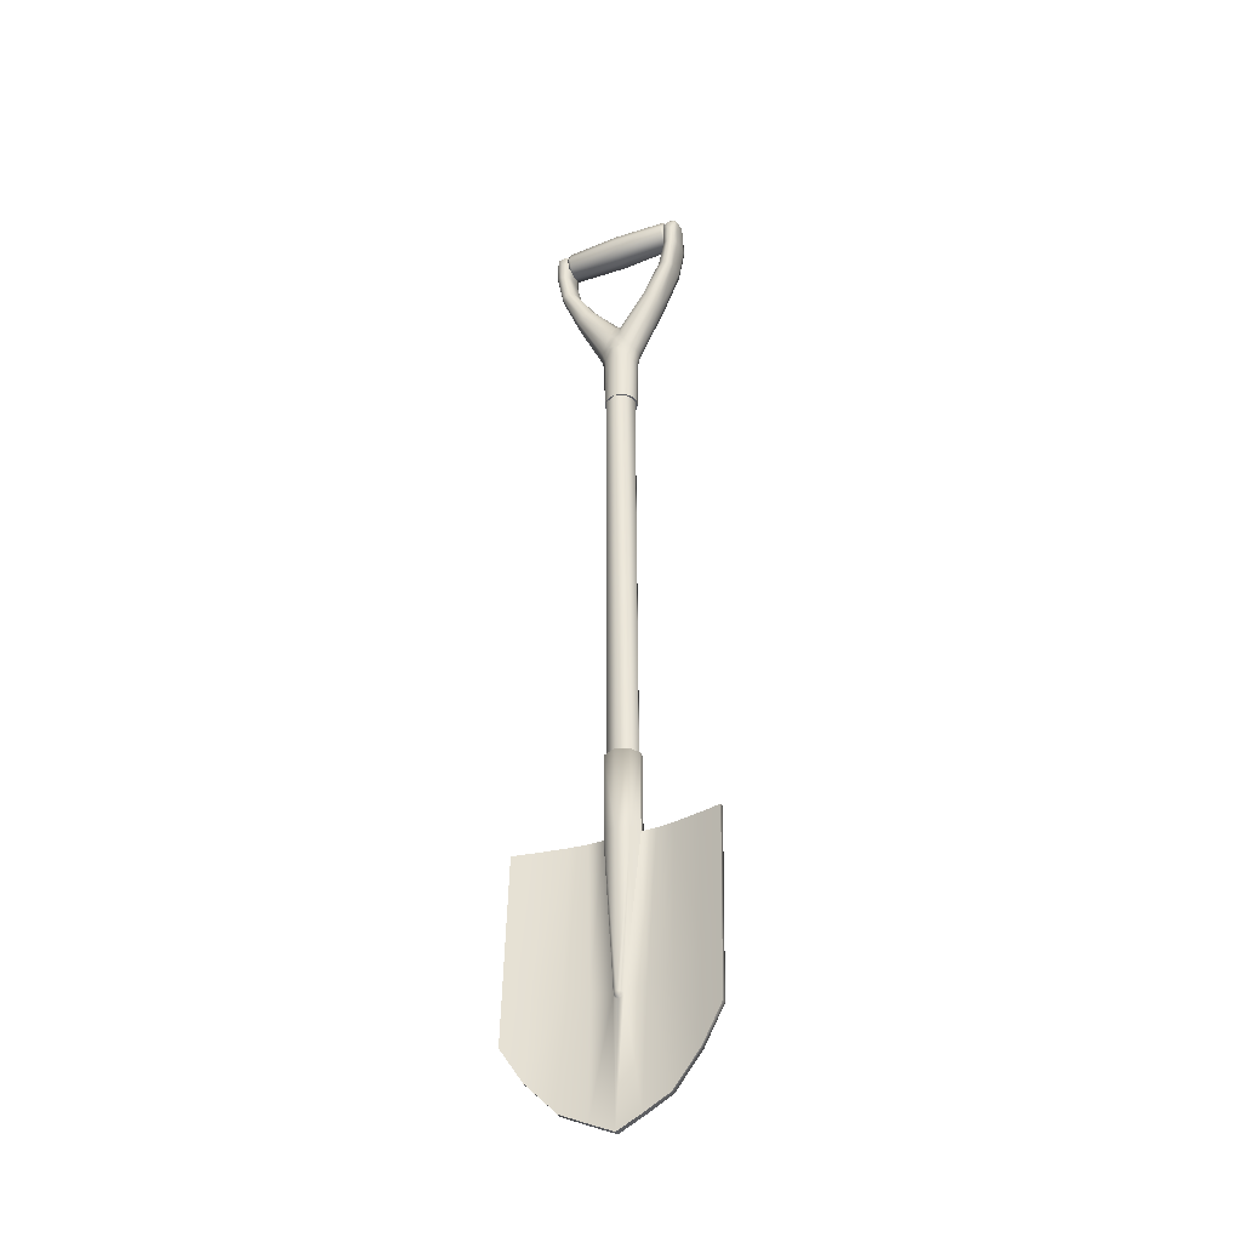
<metadata>
{"format":"obj","ext":"obj","renderer":"f3d","projection":"perspective","resolution":1024,"background":"white","views":[{"elev":-37.6,"azim":24.8,"up":"+Y"}]}
</metadata>
<code>
v 1.817 32.45 -0.3005
v 1.815 32.77 0.02153
v 1.818 32.77 -0.43
v 0.005311 26.72 -0.5337
v 0.003793 11.67 -0.6763
v 0.3538 26.71 -0.3865
v 0.362 11.67 -0.525
v 0.4961 26.71 -0.03608
v 0.5083 11.67 -0.1648
v 0.3489 26.71 0.3124
v 0.357 11.67 0.1934
v -0.001554 26.71 0.4547
v -0.003265 11.66 0.3397
v -0.35 26.71 0.3075
v -0.3614 11.67 0.1884
v -0.4923 26.71 -0.04294
v -0.5077 11.67 -0.1718
v -0.3452 26.71 -0.3914
v -0.3565 11.67 -0.53
v 1.818 33.09 -0.295
v 1.815 33.22 0.0254
v 1.813 33.09 0.3436
v 1.812 32.77 0.4731
v 1.813 32.45 0.3381
v 1.815 32.32 0.01767
v -1.81 32.77 -0.4552
v -1.814 32.77 -0.003666
v -1.811 32.45 -0.3257
v -1.811 33.09 -0.3202
v -1.814 33.22 0.000202
v -1.816 33.09 0.3184
v -1.817 32.77 0.4479
v -1.816 32.45 0.3129
v -1.814 32.32 -0.007534
v 1.739 32.43 -0.3292
v 1.74 32.77 -0.47
v 1.739 33.12 -0.3232
v 1.737 33.26 0.02519
v 1.734 33.11 0.3712
v 1.733 32.77 0.512
v 1.734 32.42 0.3652
v 1.737 32.28 0.01679
v 0.003534 32.38 -0.3897
v 0.004715 32.77 -0.5501
v 0.00362 33.17 -0.3829
v 0.000893 33.33 0.01372
v -0.001872 33.16 0.4076
v -0.00305 32.77 0.5679
v -0.001956 32.37 0.4008
v 0.000772 32.21 0.004147
v -1.735 32.28 -0.007324
v -1.733 32.43 -0.3533
v -1.732 32.77 -0.4941
v -1.733 33.12 -0.3473
v -1.735 33.26 0.001084
v -1.738 33.11 0.347
v -1.739 32.77 0.4879
v -1.738 32.42 0.3411
v -3.244 8.982 0.4093
v -3.245 5.351 0.4265
v -3.243 8.975 0.256
v -3.246 5.358 0.5797
v -3.246 2.87 0.5431
v -3.247 2.877 0.6964
v 3.235 5.35 0.4715
v 3.236 8.981 0.4543
v 3.237 8.973 0.301
v 3.234 5.357 0.6247
v 3.234 2.869 0.5881
v 3.233 2.876 0.7414
v -0.5827 11.76 -0.09488
v -0.321 11.79 0.1377
v -0.4144 11.75 0.2344
v -0.4514 11.79 -0.1175
v 0.003736 11.79 -0.6652
v -0.4084 11.76 -0.6338
v 0.004677 11.76 -0.8016
v -0.3163 11.79 -0.5352
v -0.5816 11.76 -0.2483
v -0.4506 11.79 -0.2364
v 0.3173 11.79 0.1421
v 0.5822 11.76 -0.08679
v 0.4093 11.75 0.2402
v 0.4513 11.79 -0.1113
v 0.4153 11.76 -0.6281
v 0.322 11.79 -0.5308
v 0.5833 11.76 -0.2402
v 0.4521 11.79 -0.2302
v -1.83 33.18 -0.003672
v -1.831 33.16 0.1584
v -2.011 33.23 -0.004549
v -2.012 33.19 0.1722
v -1.832 33.07 0.2886
v -2.013 33.1 0.3223
v -2.194 33.07 0.2861
v -2.193 33.16 0.1559
v -2.192 33.18 -0.006184
v -2.195 32.95 0.3829
v -2.014 32.96 0.4199
v -1.833 32.95 0.3854
v -2.014 32.65 0.4716
v -2.195 32.64 0.4146
v -2.015 32.01 0.4843
v -1.832 32.64 0.4171
v -1.772 32.91 0.22
v -1.771 32.98 0.1841
v -1.771 33.06 0.1138
v -1.77 33.05 -0.004389
v -1.768 32.77 -0.006762
v -1.768 32.63 0.1969
v -1.83 32.01 0.4231
v -1.759 32.01 0.1848
v -1.752 32.01 -0.01312
v -1.551 31.18 -0.01887
v -1.561 31.15 0.1811
v -0.9828 30.27 -0.02275
v -1.636 31.09 0.4195
v -0.9911 30.15 0.1835
v -0.1146 29.22 -0.02568
v -0.117 28.95 0.1952
v -1.059 29.93 0.4221
v -1.819 31.05 0.4741
v -1.999 31.02 0.4048
v -1.232 29.75 0.4572
v -0.1719 28.43 0.44
v 0.000573 28.89 0.1988
v 0.002178 29.17 -0.02526
v 0.1182 28.95 0.1969
v 0.119 29.22 -0.02405
v 0.1695 28.43 0.4424
v -0.001586 28.22 0.4937
v -0.3279 28.06 0.4467
v -1.41 29.62 0.3712
v -0.5024 27.79 0.3333
v -0.2197 27.86 0.4611
v -0.001801 27.78 0.5141
v 0.2168 27.86 0.4641
v 0.3253 28.06 0.4513
v 1.23 29.75 0.4743
v 1.058 29.93 0.4368
v 0.9928 30.15 0.1973
v 0.9874 30.27 -0.009061
v 1.563 31.15 0.2028
v 1.635 31.09 0.4422
v 1.817 31.05 0.4993
v 1.829 32.01 0.4485
v 1.762 32.01 0.2092
v 1.556 31.18 0.002703
v 1.757 32.01 0.01124
v 1.771 32.63 0.2215
v 1.773 32.77 0.01783
v 1.832 32.64 0.4425
v 2.013 32.01 0.5122
v 1.998 31.02 0.4326
v 1.409 29.62 0.3907
v 0.5013 27.79 0.3403
v 1.494 29.58 0.2133
v 2.065 31.01 0.2481
v 2.194 32.01 0.4511
v 2.194 32.64 0.4451
v 2.013 32.64 0.4995
v 1.833 32.95 0.4109
v 1.774 32.91 0.2446
v 1.774 32.98 0.2087
v 1.775 33.05 0.02023
v 1.833 33.07 0.3141
v 1.774 33.06 0.1384
v 1.835 33.18 0.02179
v 1.834 33.16 0.1839
v 2.015 33.19 0.2002
v 2.014 33.1 0.3503
v 2.013 32.96 0.4478
v 2.194 32.95 0.4134
v 2.195 33.07 0.3166
v 2.196 33.16 0.1864
v 2.016 33.23 0.02342
v 2.197 33.18 0.0243
v 2.256 32.63 0.2783
v 2.256 32.01 0.2643
v 2.257 32.01 0.01472
v 2.071 31.01 0.004827
v 1.514 29.58 -0.01124
v 2.068 31.01 -0.2386
v 1.497 29.59 -0.236
v 0.6547 27.71 -0.03329
v 0.6137 27.7 0.1687
v 0.568 27.29 -0.03744
v 0.6165 27.71 -0.2359
v 0.5065 27.8 -0.4074
v 1.414 29.63 -0.4139
v 2.004 31.02 -0.4237
v 2.2 32.02 -0.4225
v 2.259 32.02 -0.2349
v 2.259 32.64 -0.2382
v 2.257 32.77 0.02119
v 2.259 32.92 -0.262
v 2.2 32.65 -0.4056
v 2.02 32.02 -0.4861
v 1.824 31.05 -0.4925
v 1.237 29.75 -0.4978
v 0.332 28.07 -0.5163
v 0.2238 27.87 -0.5339
v 0.3876 27.41 -0.4387
v 0.5277 27.29 -0.242
v 0.5389 25.6 -0.0521
v 0.5248 27.29 0.1665
v 0.382 27.4 0.3632
v 0.135 27.71 0.4862
v 0.1863 27.29 0.4617
v 0.379 25.6 0.3266
v 0.495 25.6 0.1525
v 0.4979 25.6 -0.2573
v 0.3842 25.61 -0.433
v 0.1933 27.3 -0.5418
v 0.1423 27.72 -0.5597
v 0.005857 27.79 -0.5884
v 0.005737 28.23 -0.5605
v 0.1761 28.44 -0.5032
v 1.064 29.94 -0.4596
v 1.641 31.1 -0.4371
v 1.835 32.02 -0.425
v 1.838 32.65 -0.4082
v 2.02 32.65 -0.4626
v 1.838 32.96 -0.3712
v 2.019 32.97 -0.4054
v 2.2 32.96 -0.3687
v 2.019 33.11 -0.3056
v 1.837 33.07 -0.2724
v 2.018 33.19 -0.1539
v 2.199 33.07 -0.2699
v 2.198 33.16 -0.1382
v 1.837 33.16 -0.1407
v -2.254 32.91 0.2755
v -2.254 32.63 0.247
v -2.195 32.01 0.4206
v -2.064 31.01 0.2195
v -2.254 32.01 0.233
v -2.252 32.01 -0.0166
v -2.252 32.77 -0.01012
v -2.254 32.98 0.1808
v -2.253 33.06 0.1104
v -2.252 33.05 -0.007737
v -2.251 33.07 -0.1256
v -2.191 33.16 -0.1686
v -2.251 32.98 -0.1975
v -2.19 33.07 -0.3004
v -2.25 32.92 -0.2933
v -2.25 32.64 -0.2696
v -2.189 32.96 -0.3992
v -2.251 32.02 -0.2662
v -2.189 32.02 -0.453
v -2.189 32.65 -0.4361
v -2.008 32.02 -0.5141
v -2.008 32.65 -0.4905
v -2.008 32.97 -0.4334
v -1.828 32.96 -0.3967
v -1.827 32.65 -0.4336
v -1.824 32.02 -0.4504
v -1.812 31.06 -0.5177
v -1.993 31.02 -0.4515
v -2.06 31.01 -0.2672
v -2.067 31.01 -0.02391
v -1.509 29.58 -0.03223
v -1.489 29.59 -0.2568
v -1.404 29.63 -0.4335
v -1.225 29.75 -0.5149
v -1.053 29.94 -0.4743
v -1.63 31.1 -0.4598
v -1.559 31.15 -0.2195
v -0.9882 30.15 -0.2311
v -0.1139 28.95 -0.2512
v -0.1653 28.44 -0.5056
v -0.3212 28.07 -0.5208
v -0.4973 27.8 -0.4144
v -0.6097 27.71 -0.2444
v -0.6506 27.71 -0.04235
v -1.492 29.58 0.1925
v -0.6125 27.7 0.1602
v -0.564 27.29 -0.04531
v -0.5209 27.29 -0.2493
v -0.378 27.41 -0.444
v -0.2127 27.87 -0.537
v 0.00372 28.89 -0.2542
v -1.757 32.02 -0.2111
v -1.766 32.64 -0.2127
v -1.768 32.92 -0.2311
v -1.769 32.98 -0.1941
v -1.769 33.07 -0.1223
v -1.829 33.16 -0.1661
v -1.828 33.07 -0.2978
v -2.009 33.11 -0.3335
v -2.01 33.19 -0.1819
v 0.2033 25.6 0.4403
v -0.001936 25.6 0.4813
v -0.001778 27.31 0.4994
v -0.1382 27.71 0.4843
v -0.1893 27.29 0.4591
v -0.2065 25.6 0.4374
v -0.3806 25.6 0.3213
v -0.3836 27.4 0.3579
v -0.5237 27.29 0.1592
v -0.4943 25.6 0.1456
v -0.5353 25.6 -0.05956
v -0.4915 25.6 -0.2642
v -0.3754 25.61 -0.4382
v -0.1824 27.3 -0.5444
v -0.1997 25.61 -0.5519
v 0.005525 25.61 -0.5929
v 0.005733 27.31 -0.5818
v -0.1309 27.72 -0.5616
v -0.3022 25.61 -0.364
v -0.1606 25.61 -0.4557
v 0.004802 25.61 -0.4887
v -0.3064 25.6 0.2481
v -0.398 25.6 0.1065
v -0.4311 25.6 -0.05883
v -0.3958 25.6 -0.2237
v -0.1661 25.6 0.3417
v -0.001214 25.6 0.3771
v 2.255 32.91 0.3068
v 2.258 33.01 0.2145
v 2.257 33.06 0.1417
v 2.257 33.05 0.02358
v 2.259 32.98 -0.1661
v 2.258 33.06 -0.0943
v 0.2101 25.61 -0.5491
v 0.31 25.61 -0.3598
v 0.1697 25.61 -0.4534
v 0.3058 25.6 0.2524
v 0.3993 25.6 0.1121
v 0.4347 25.6 -0.05282
v 0.4016 25.6 -0.2182
v 0.1642 25.6 0.344
v 0.004508 9.085 -0.8416
v -0.4085 9.093 -0.674
v -0.5818 9.111 -0.2889
v -0.5829 9.119 -0.1356
v -0.4145 9.134 0.1933
v -0.1611 4.093 0.1037
v -0.003873 9.142 0.3666
v -0.003724 11.75 0.4079
v 0.4092 9.134 0.1991
v -0.00382 4.096 0.2379
v -0.1154 4.093 0.1908
v -0.09092 3.998 0.1662
v -0.1212 3.962 0.1101
v -0.002981 3.919 0.1129
v -0.003589 3.966 0.2014
v 0.08423 3.998 0.1674
v 0.1084 4.093 0.1924
v 0.1553 4.093 0.1059
v 0.1153 3.962 0.1118
v 0.582 9.118 -0.1276
v 0.5831 9.111 -0.2808
v 0.4152 9.093 -0.6683
v -1.621 9.087 -0.04139
v -1.62 9.08 -0.1947
v -1.07 9.104 -0.1169
v -1.069 9.097 -0.2702
v -2.556 9.026 0.2054
v -2.555 9.019 0.05214
v -2.559 1.797 0.5455
v -2.558 1.789 0.3922
v -1.625 0.8267 0.3471
v -1.624 0.8195 0.1938
v -0.765 0.4198 0.2937
v -0.7639 0.4126 0.1404
v -0.004887 0.05975 0.2945
v -0.003823 0.05254 0.1412
v 1.619 9.086 -0.01889
v 1.069 9.104 -0.1021
v 1.62 9.079 -0.1722
v 1.07 9.096 -0.2554
v 2.55 9.026 0.2409
v 2.551 9.018 0.0876
v 2.546 1.796 0.5809
v 2.548 1.789 0.4277
v 1.615 0.8262 0.3696
v 1.616 0.8189 0.2163
v 0.7553 0.4196 0.3042
v 0.7563 0.4124 0.1509
v -0.1201 3.955 -0.04317
v -0.16 4.086 -0.0496
v -0.001919 3.912 -0.04035
v 0.1163 3.955 -0.04152
v 0.1564 4.086 -0.0474
v -0.002774 11.79 0.2721
v -2.558 4.929 0.3981
v -1.623 4.347 0.1816
v -0.8471 4.214 0.1146
v -2.557 4.922 0.2449
v -1.622 4.34 0.02828
v -0.846 4.207 -0.03865
v 2.548 4.929 0.4336
v 1.616 4.346 0.2041
v 0.8411 4.214 0.1264
v 2.549 4.921 0.2803
v 1.618 4.339 0.05078
v 0.8422 4.207 -0.02693
v 0.1213 28.95 -0.2495
v 0.9957 30.15 -0.2173
v 1.566 31.15 -0.1977
v 1.764 32.01 -0.1866
v 1.774 32.64 -0.1882
v 1.777 32.92 -0.2065
v 1.776 32.98 -0.1695
v 1.776 33.06 -0.09765
v -0.1131 4.078 -0.1357
v -0.08906 3.985 -0.1019
v -0.000912 4.076 -0.1813
v 0.1106 4.078 -0.1342
v 0.08609 3.985 -0.1007
v -0.001269 3.95 -0.1328
o 775
g 775
f 3 2 1
f 6 5 4
f 7 5 6
f 8 7 6
f 9 7 8
f 10 9 8
f 11 9 10
f 12 11 10
f 13 11 12
f 14 13 12
f 15 13 14
f 16 15 14
f 17 15 16
f 18 17 16
f 19 17 18
f 4 19 18
f 5 19 4
f 20 2 3
f 21 2 20
f 22 2 21
f 23 2 22
f 24 2 23
f 25 2 24
f 1 2 25
f 28 27 26
f 26 27 29
f 29 27 30
f 30 27 31
f 31 27 32
f 32 27 33
f 33 27 34
f 34 27 28
f 1 35 3
f 36 3 35
f 3 36 20
f 37 20 36
f 20 37 21
f 38 21 37
f 21 38 22
f 39 22 38
f 22 39 23
f 40 23 39
f 23 40 24
f 41 24 40
f 24 41 25
f 42 25 41
f 25 42 1
f 35 1 42
f 35 43 36
f 44 36 43
f 36 44 37
f 45 37 44
f 37 45 38
f 46 38 45
f 38 46 39
f 47 39 46
f 39 47 40
f 48 40 47
f 40 48 41
f 49 41 48
f 41 49 42
f 50 42 49
f 51 43 50
f 52 43 51
f 42 50 35
f 43 35 50
f 52 44 43
f 53 44 52
f 44 53 45
f 54 45 53
f 45 54 46
f 55 46 54
f 46 55 47
f 56 47 55
f 47 56 48
f 57 48 56
f 48 57 49
f 58 49 57
f 49 58 50
f 51 50 58
f 52 28 53
f 26 53 28
f 53 26 54
f 29 54 26
f 54 29 55
f 30 55 29
f 55 30 56
f 31 56 30
f 56 31 57
f 32 57 31
f 57 32 58
f 33 58 32
f 58 33 51
f 34 51 33
f 51 34 52
f 28 52 34
f 61 60 59
f 62 59 60
f 60 63 62
f 64 62 63
f 67 66 65
f 68 65 66
f 65 68 69
f 70 69 68
f 73 72 71
f 74 71 72
f 77 76 75
f 78 75 76
f 76 79 78
f 80 78 79
f 71 74 79
f 80 79 74
f 83 82 81
f 84 81 82
f 77 75 85
f 86 85 75
f 85 86 87
f 88 87 86
f 82 87 84
f 88 84 87
f 91 90 89
f 92 90 91
f 93 90 92
f 94 93 92
f 95 94 92
f 96 95 92
f 91 96 92
f 97 96 91
f 98 94 95
f 99 94 98
f 100 94 99
f 93 94 100
f 101 100 99
f 98 101 99
f 102 101 98
f 103 101 102
f 104 101 103
f 100 101 104
f 105 100 104
f 93 100 105
f 106 93 105
f 107 93 106
f 90 93 107
f 89 90 107
f 108 89 107
f 106 108 107
f 109 108 106
f 105 109 106
f 110 109 105
f 104 110 105
f 111 110 104
f 103 111 104
f 112 110 111
f 113 110 112
f 109 110 113
f 114 113 112
f 115 114 112
f 111 115 112
f 115 116 114
f 117 115 111
f 118 116 115
f 117 118 115
f 118 119 116
f 120 119 118
f 121 120 118
f 117 121 118
f 122 121 117
f 111 122 117
f 103 122 111
f 123 122 103
f 124 122 123
f 121 122 124
f 125 121 124
f 120 121 125
f 126 120 125
f 127 120 126
f 119 120 127
f 128 127 126
f 129 127 128
f 130 128 126
f 131 130 126
f 125 131 126
f 132 131 125
f 124 132 125
f 133 132 124
f 123 133 124
f 134 132 133
f 135 132 134
f 131 132 135
f 136 131 135
f 137 131 136
f 138 131 137
f 130 131 138
f 139 130 138
f 140 130 139
f 128 130 140
f 141 128 140
f 129 128 141
f 142 129 141
f 143 142 141
f 144 143 141
f 140 144 141
f 145 144 140
f 139 145 140
f 146 144 145
f 143 144 146
f 147 143 146
f 148 143 147
f 142 143 148
f 149 148 147
f 150 149 147
f 146 150 147
f 151 149 150
f 152 150 146
f 153 152 146
f 145 153 146
f 154 153 145
f 139 154 145
f 155 154 139
f 138 155 139
f 156 155 138
f 137 156 138
f 156 157 155
f 154 155 157
f 158 154 157
f 159 154 158
f 153 154 159
f 160 153 159
f 161 153 160
f 152 153 161
f 162 152 161
f 163 152 162
f 150 152 163
f 151 150 163
f 164 151 163
f 165 151 164
f 166 164 163
f 162 166 163
f 167 164 166
f 165 164 167
f 168 165 167
f 169 168 167
f 166 169 167
f 170 169 166
f 171 170 166
f 162 171 166
f 172 171 162
f 161 172 162
f 173 172 161
f 160 173 161
f 173 171 172
f 174 171 173
f 170 171 174
f 175 170 174
f 176 170 175
f 177 176 175
f 176 169 170
f 168 169 176
f 160 159 178
f 179 178 159
f 158 179 159
f 180 179 158
f 178 179 180
f 181 180 158
f 182 181 158
f 157 182 158
f 183 181 182
f 180 181 183
f 184 183 182
f 185 184 182
f 157 185 182
f 186 185 157
f 156 186 157
f 186 187 185
f 188 185 187
f 184 185 188
f 189 184 188
f 190 184 189
f 191 184 190
f 183 184 191
f 192 183 191
f 193 183 192
f 180 183 193
f 194 193 192
f 180 193 194
f 195 180 194
f 178 180 195
f 196 195 194
f 192 197 194
f 196 194 197
f 198 197 192
f 191 198 192
f 199 198 191
f 200 199 191
f 190 200 191
f 201 200 190
f 189 201 190
f 202 201 189
f 203 202 189
f 188 203 189
f 204 203 188
f 187 204 188
f 205 204 187
f 206 205 187
f 186 206 187
f 207 206 186
f 156 207 186
f 137 207 156
f 208 207 137
f 136 208 137
f 209 207 208
f 210 207 209
f 206 207 210
f 211 206 210
f 205 206 211
f 212 204 205
f 213 204 212
f 203 204 213
f 214 203 213
f 215 203 214
f 202 203 215
f 216 202 215
f 217 202 216
f 201 202 217
f 218 201 217
f 200 201 218
f 219 200 218
f 199 200 219
f 220 199 219
f 221 199 220
f 198 199 221
f 222 198 221
f 223 198 222
f 197 198 223
f 224 223 222
f 225 223 224
f 226 223 225
f 197 223 226
f 227 226 225
f 224 227 225
f 228 227 224
f 229 227 228
f 230 227 229
f 226 227 230
f 231 230 229
f 176 231 229
f 232 176 229
f 228 232 229
f 168 176 232
f 177 231 176
f 196 197 226
f 98 233 102
f 234 102 233
f 235 102 234
f 103 102 235
f 123 103 235
f 236 123 235
f 237 236 235
f 234 237 235
f 238 237 234
f 236 237 238
f 239 238 234
f 233 239 234
f 240 239 233
f 95 240 233
f 98 95 233
f 95 241 240
f 242 240 241
f 239 240 242
f 97 242 241
f 96 97 241
f 95 96 241
f 243 242 97
f 244 243 97
f 243 245 242
f 239 242 245
f 246 245 243
f 244 246 243
f 246 247 245
f 239 245 247
f 248 239 247
f 238 239 248
f 246 249 247
f 250 238 248
f 251 250 248
f 252 251 248
f 247 252 248
f 249 252 247
f 253 251 252
f 254 253 252
f 249 254 252
f 255 254 249
f 256 254 255
f 257 254 256
f 253 254 257
f 258 253 257
f 259 253 258
f 260 253 259
f 251 253 260
f 261 251 260
f 250 251 261
f 238 250 261
f 262 238 261
f 236 238 262
f 263 236 262
f 261 263 262
f 264 263 261
f 260 264 261
f 265 264 260
f 266 265 260
f 259 266 260
f 267 266 259
f 268 267 259
f 258 268 259
f 269 268 258
f 270 268 269
f 267 268 270
f 271 267 270
f 272 267 271
f 266 267 272
f 273 266 272
f 265 266 273
f 274 265 273
f 264 265 274
f 275 264 274
f 276 264 275
f 263 264 276
f 277 263 276
f 236 263 277
f 123 236 277
f 133 123 277
f 134 133 277
f 278 134 277
f 276 278 277
f 279 278 276
f 275 279 276
f 280 279 275
f 281 280 275
f 274 281 275
f 282 281 274
f 273 282 274
f 217 282 273
f 272 217 273
f 283 217 272
f 271 283 272
f 127 283 271
f 119 127 271
f 270 119 271
f 116 119 270
f 269 116 270
f 114 116 269
f 284 114 269
f 113 114 284
f 258 284 269
f 284 285 113
f 258 285 284
f 285 109 113
f 286 109 285
f 287 109 286
f 108 109 287
f 288 108 287
f 89 108 288
f 289 89 288
f 290 289 288
f 287 290 288
f 286 290 287
f 256 290 286
f 257 256 286
f 285 257 286
f 258 257 285
f 256 291 290
f 255 291 256
f 249 291 255
f 246 291 249
f 292 291 246
f 290 291 292
f 289 290 292
f 91 289 292
f 244 91 292
f 246 244 292
f 97 91 244
f 89 289 91
f 210 209 293
f 294 293 209
f 295 294 209
f 208 295 209
f 136 295 208
f 296 295 136
f 297 295 296
f 294 295 297
f 298 294 297
f 299 298 297
f 300 299 297
f 296 300 297
f 135 300 296
f 136 135 296
f 135 134 300
f 278 300 134
f 301 300 278
f 299 300 301
f 302 299 301
f 303 302 301
f 279 303 301
f 278 279 301
f 279 280 303
f 304 303 280
f 305 304 280
f 281 305 280
f 306 305 281
f 307 305 306
f 308 307 306
f 309 308 306
f 310 309 306
f 281 310 306
f 282 310 281
f 216 310 282
f 217 216 282
f 216 309 310
f 312 311 307
f 305 307 311
f 308 313 307
f 312 307 313
f 315 314 302
f 299 302 314
f 303 316 302
f 315 302 316
f 317 316 304
f 303 304 316
f 305 311 304
f 317 304 311
f 299 314 298
f 318 298 314
f 318 319 298
f 294 298 319
f 173 160 320
f 178 320 160
f 195 320 178
f 321 320 195
f 174 320 321
f 173 320 174
f 322 174 321
f 323 322 321
f 195 323 321
f 324 323 195
f 196 324 195
f 325 323 324
f 177 323 325
f 322 323 177
f 175 322 177
f 174 322 175
f 325 231 177
f 230 231 325
f 324 230 325
f 196 230 324
f 226 230 196
f 326 214 213
f 308 214 326
f 309 214 308
f 215 214 309
f 216 215 309
f 213 327 326
f 328 326 327
f 308 326 313
f 328 313 326
f 210 329 211
f 330 211 329
f 205 211 331
f 330 331 211
f 205 331 212
f 332 212 331
f 213 212 327
f 332 327 212
f 210 293 329
f 333 329 293
f 294 319 293
f 333 293 319
f 335 77 334
f 76 77 335
f 336 76 335
f 79 76 336
f 337 79 336
f 71 79 337
f 338 71 337
f 339 338 337
f 73 71 338
f 340 73 338
f 341 73 340
f 83 341 340
f 342 83 340
f 343 342 340
f 338 343 340
f 344 343 338
f 339 344 338
f 344 345 343
f 339 345 344
f 346 345 339
f 347 345 346
f 348 345 347
f 343 345 348
f 349 343 348
f 347 349 348
f 350 343 349
f 342 343 350
f 351 342 350
f 349 351 350
f 352 351 349
f 347 352 349
f 353 342 351
f 82 342 353
f 83 342 82
f 87 82 353
f 354 87 353
f 85 87 354
f 355 85 354
f 77 85 355
f 334 77 355
f 358 357 356
f 359 357 358
f 337 359 358
f 336 359 337
f 360 61 59
f 361 61 360
f 356 361 360
f 357 361 356
f 64 63 362
f 363 362 63
f 364 362 363
f 365 364 363
f 364 365 366
f 367 366 365
f 368 366 367
f 369 368 367
f 372 371 370
f 373 371 372
f 353 371 373
f 354 353 373
f 67 374 66
f 375 374 67
f 370 374 375
f 372 370 375
f 376 69 70
f 377 69 376
f 378 377 376
f 379 377 378
f 380 379 378
f 381 379 380
f 368 381 380
f 369 381 368
f 339 368 346
f 347 346 368
f 352 347 368
f 351 352 368
f 383 382 369
f 384 369 382
f 385 369 384
f 386 369 385
f 73 387 72
f 341 387 73
f 83 387 341
f 81 387 83
f 59 62 360
f 388 360 62
f 356 360 388
f 64 388 62
f 362 388 64
f 389 388 362
f 356 388 389
f 358 356 389
f 390 358 389
f 364 390 389
f 362 364 389
f 366 390 364
f 339 390 366
f 337 390 339
f 358 390 337
f 366 368 339
f 61 361 60
f 391 60 361
f 63 60 391
f 357 391 361
f 363 63 391
f 392 391 357
f 363 391 392
f 359 392 357
f 393 392 359
f 365 392 393
f 363 392 365
f 367 365 393
f 383 367 393
f 336 383 393
f 359 336 393
f 369 367 383
f 66 374 68
f 394 68 374
f 70 68 394
f 370 394 374
f 376 70 394
f 395 394 370
f 376 394 395
f 371 395 370
f 396 395 371
f 378 395 396
f 376 395 378
f 380 378 396
f 351 380 396
f 353 351 396
f 371 353 396
f 368 380 351
f 67 65 375
f 397 375 65
f 372 375 397
f 69 397 65
f 377 397 69
f 398 397 377
f 372 397 398
f 373 372 398
f 399 373 398
f 379 399 398
f 377 379 398
f 381 399 379
f 386 399 381
f 354 399 386
f 373 399 354
f 381 369 386
f 217 283 218
f 400 218 283
f 219 218 400
f 127 400 283
f 129 400 127
f 401 400 129
f 219 400 401
f 220 219 401
f 402 220 401
f 142 402 401
f 129 142 401
f 148 402 142
f 403 402 148
f 221 402 403
f 220 402 221
f 404 221 403
f 149 404 403
f 148 149 403
f 151 404 149
f 405 404 151
f 406 405 151
f 165 406 151
f 407 406 165
f 168 407 165
f 232 407 168
f 228 407 232
f 406 407 228
f 405 406 228
f 224 405 228
f 222 405 224
f 404 405 222
f 221 404 222
f 335 383 336
f 408 383 335
f 409 383 408
f 382 383 409
f 410 409 408
f 335 410 408
f 334 410 335
f 355 410 334
f 411 410 355
f 412 410 411
f 413 410 412
f 409 410 413
f 384 409 413
f 382 409 384
f 412 384 413
f 385 384 412
f 386 385 412
f 411 386 412
f 355 386 411
f 354 386 355

</code>
